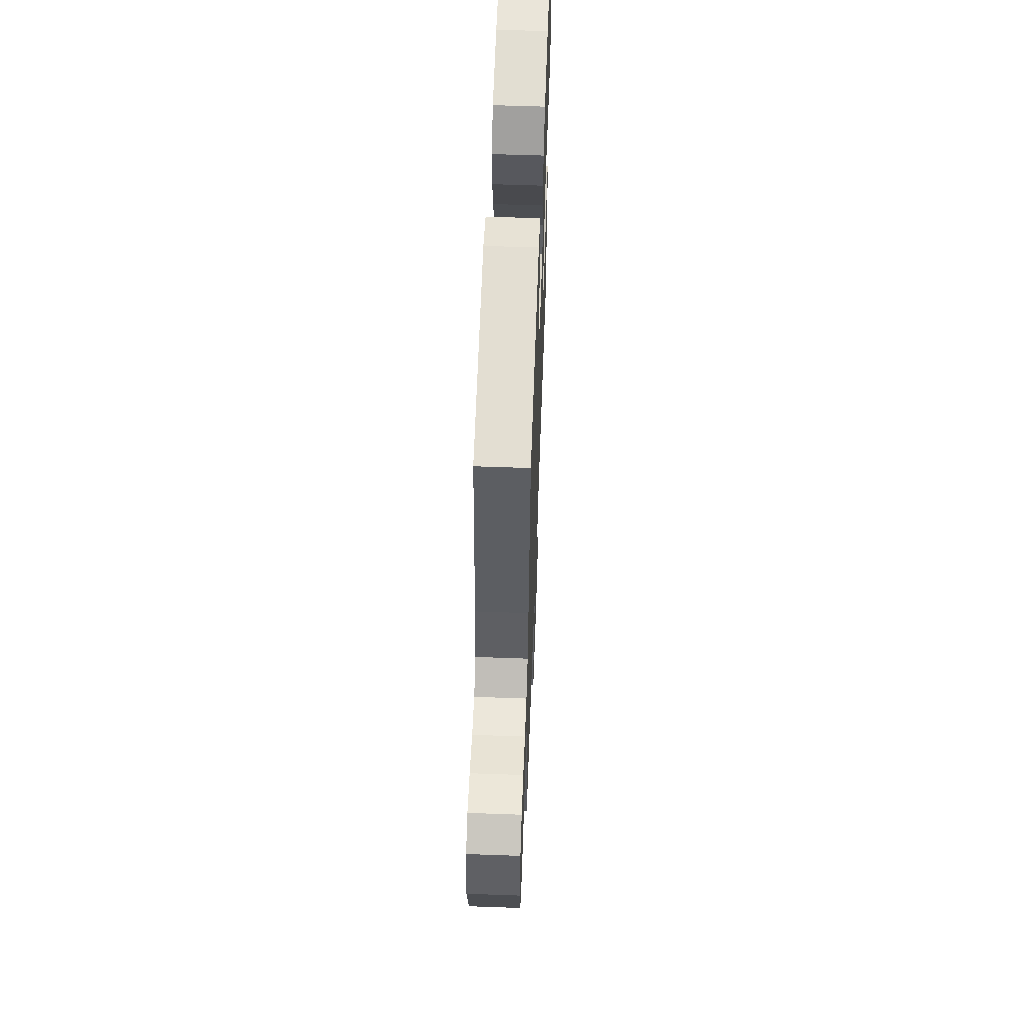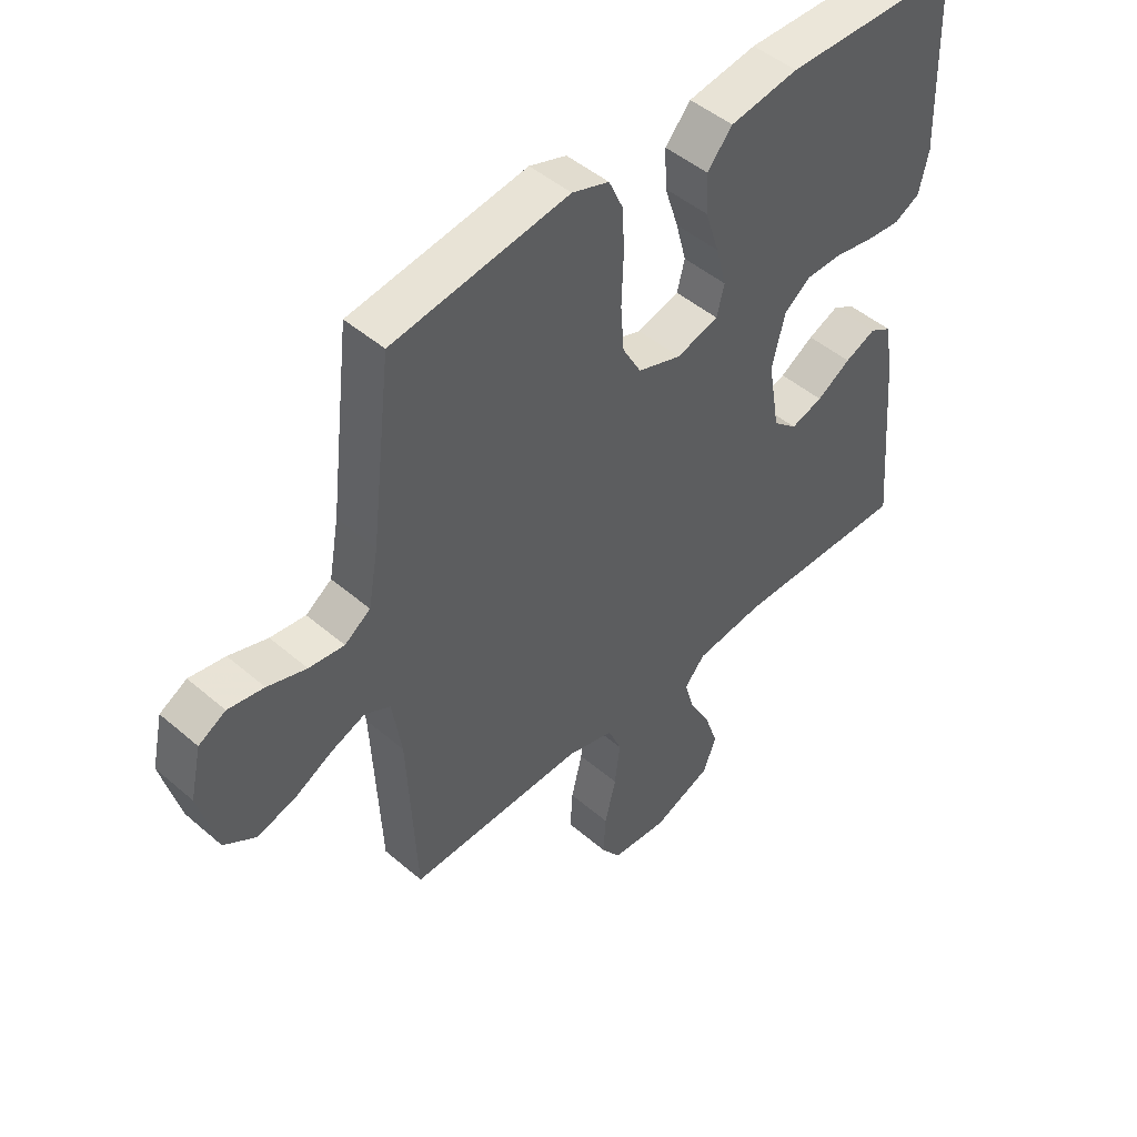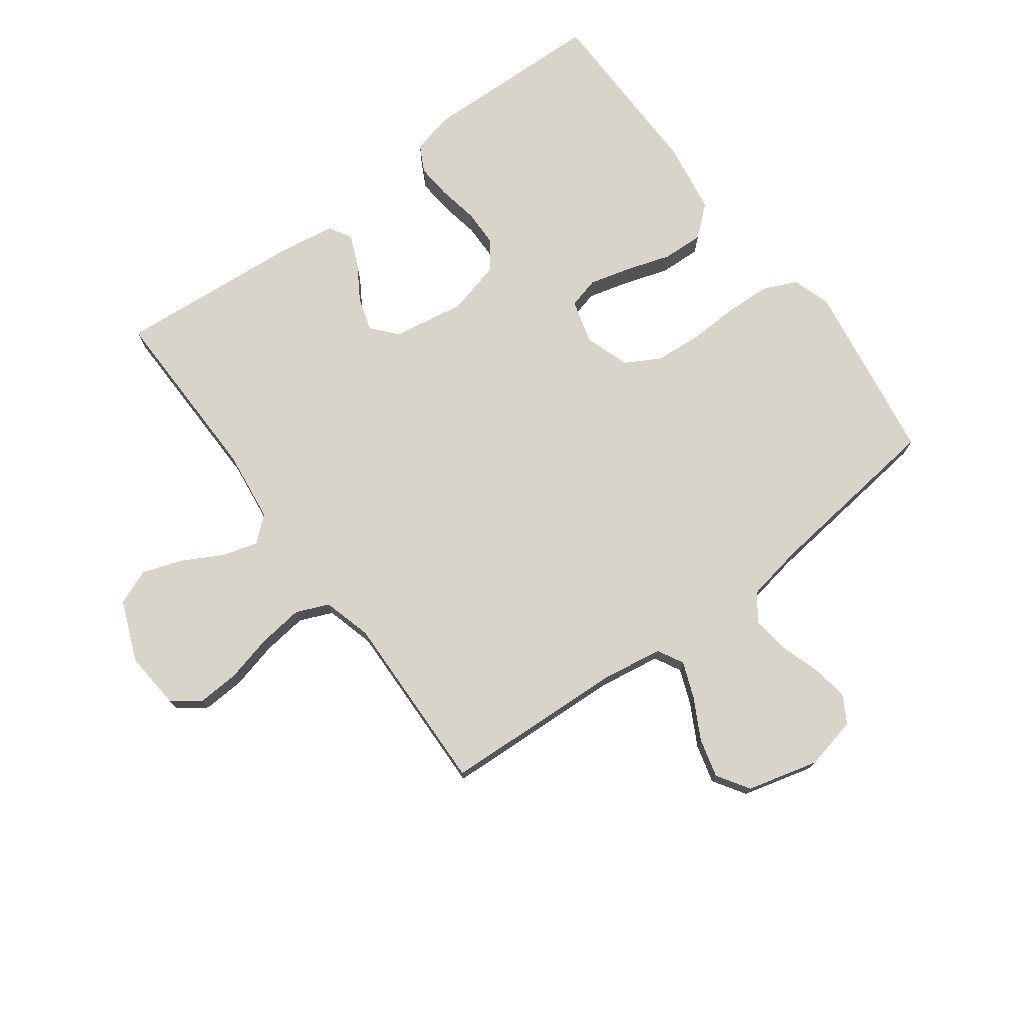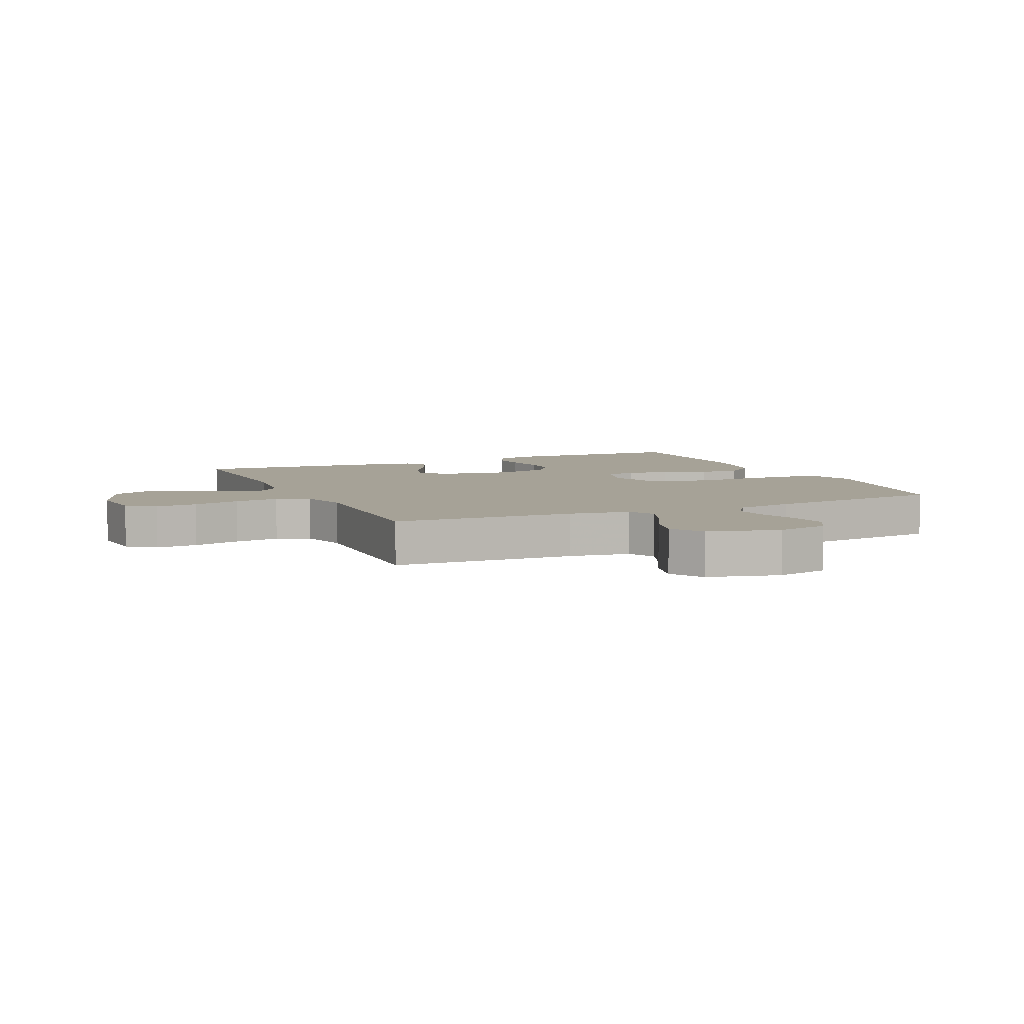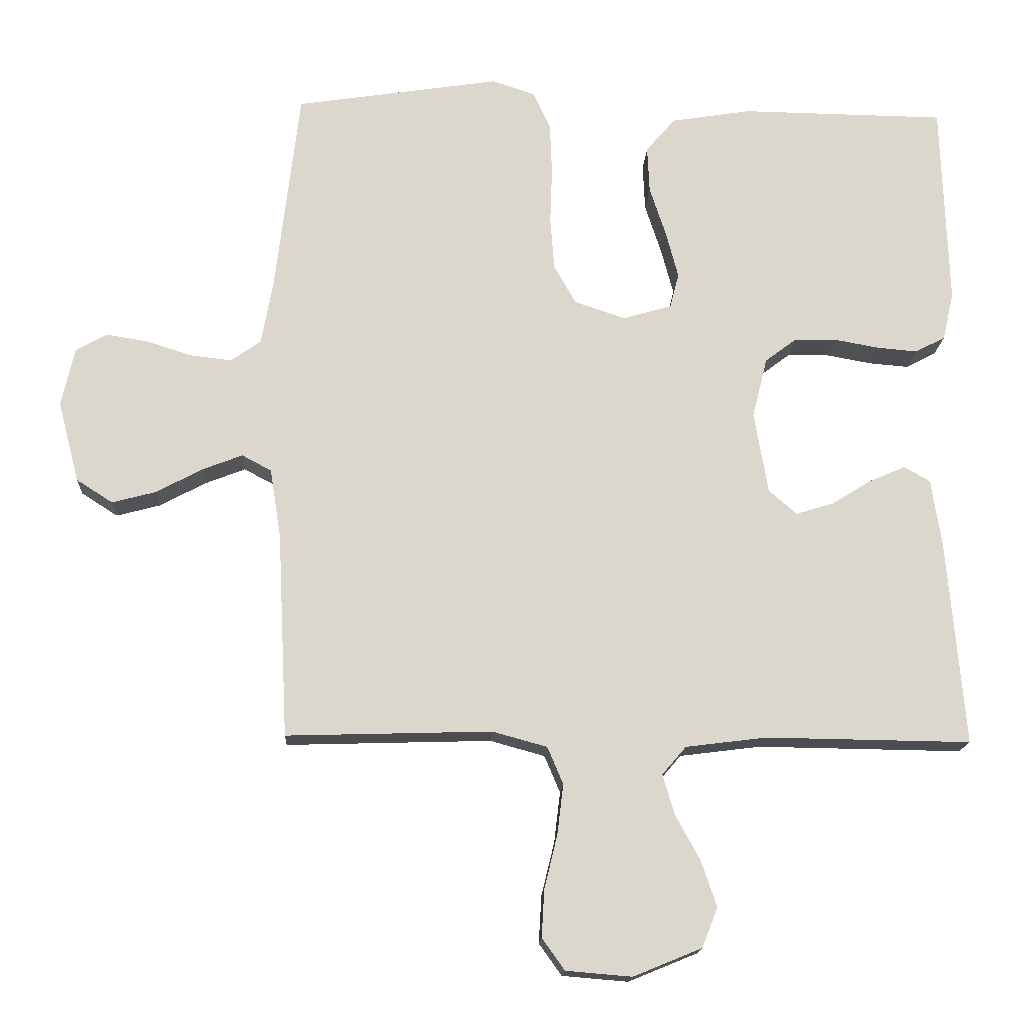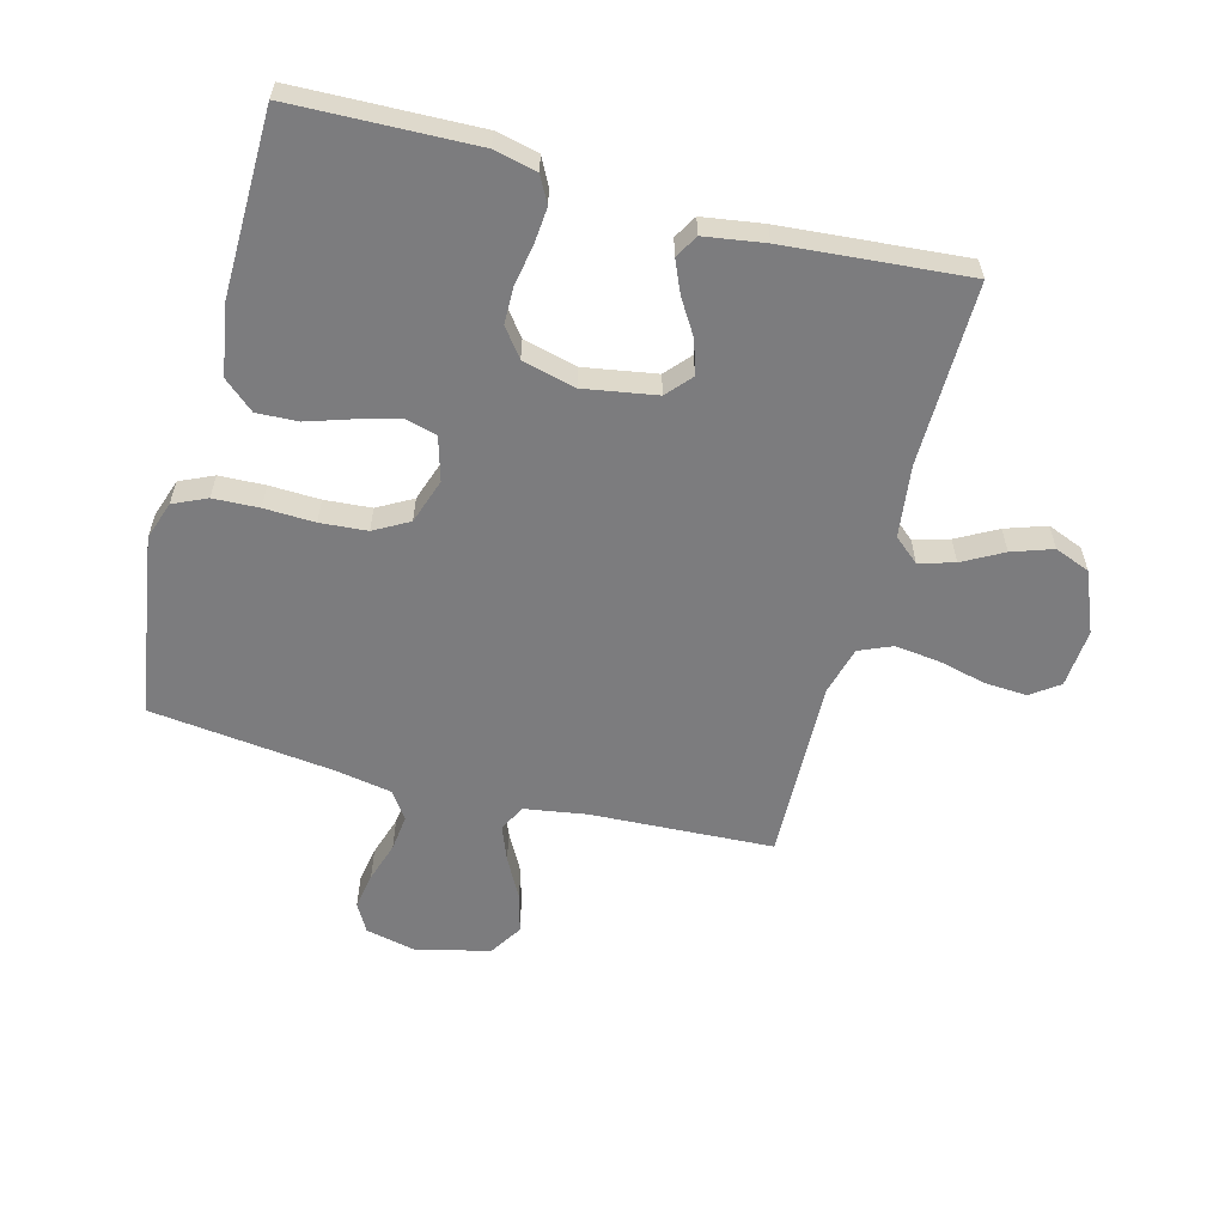
<metadata>
{"format":"obj","ext":"obj","renderer":"f3d","projection":"perspective","resolution":1024,"background":"white","views":[{"elev":58.7,"azim":-87.9,"up":"+Z"},{"elev":47.4,"azim":-45.9,"up":"+Z"},{"elev":75.0,"azim":-126.6,"up":"+Y"},{"elev":6.4,"azim":-114.3,"up":"+Y"},{"elev":-16.4,"azim":-2.8,"up":"+Z"},{"elev":-58.9,"azim":75.1,"up":"+Y"}]}
</metadata>
<code>
v 0.5 0.07 -0.5
v 0.2 0.07 -0.496
v 0.082 0.07 -0.511
v 0.047 0.07 -0.552
v 0.064 0.07 -0.61
v 0.1 0.07 -0.676
v 0.123 0.07 -0.743
v 0.1 0.07 -0.801
v 0 0.07 -0.842
v -0.096 0.07 -0.834
v -0.129 0.07 -0.788
v -0.125 0.07 -0.719
v -0.106 0.07 -0.641
v -0.097 0.07 -0.567
v -0.12 0.07 -0.513
v -0.2 0.07 -0.491
v -0.5 0.07 -0.5
v -0.515 0.07 -0.2
v -0.531 0.07 -0.099
v -0.574 0.07 -0.076
v -0.633 0.07 -0.099
v -0.7 0.07 -0.135
v -0.764 0.07 -0.152
v -0.817 0.07 -0.118
v -0.848 0.07 0
v -0.829 0.07 0.086
v -0.783 0.07 0.112
v -0.722 0.07 0.102
v -0.656 0.07 0.081
v -0.596 0.07 0.074
v -0.552 0.07 0.105
v -0.535 0.07 0.2
v -0.5 0.07 0.5
v -0.2 0.07 0.546
v -0.137 0.07 0.525
v -0.112 0.07 0.47
v -0.109 0.07 0.395
v -0.112 0.07 0.312
v -0.106 0.07 0.235
v -0.074 0.07 0.178
v 0 0.07 0.153
v 0.072 0.07 0.174
v 0.085 0.07 0.225
v 0.067 0.07 0.293
v 0.043 0.07 0.367
v 0.04 0.07 0.435
v 0.083 0.07 0.485
v 0.2 0.07 0.504
v 0.5 0.07 0.5
v 0.509 0.07 0.2
v 0.493 0.07 0.13
v 0.449 0.07 0.107
v 0.39 0.07 0.112
v 0.324 0.07 0.124
v 0.263 0.07 0.123
v 0.217 0.07 0.088
v 0.195 0.07 0
v 0.215 0.07 -0.119
v 0.256 0.07 -0.155
v 0.311 0.07 -0.138
v 0.369 0.07 -0.102
v 0.422 0.07 -0.079
v 0.46 0.07 -0.101
v 0.475 0.07 -0.2
v 0.5 0 -0.5
v 0.2 0 -0.496
v 0.082 0 -0.511
v 0.047 0 -0.552
v 0.064 0 -0.61
v 0.1 0 -0.676
v 0.123 0 -0.743
v 0.1 0 -0.801
v 0 0 -0.842
v -0.096 0 -0.834
v -0.129 0 -0.788
v -0.125 0 -0.719
v -0.106 0 -0.641
v -0.097 0 -0.567
v -0.12 0 -0.513
v -0.2 0 -0.491
v -0.5 0 -0.5
v -0.515 0 -0.2
v -0.531 0 -0.099
v -0.574 0 -0.076
v -0.633 0 -0.099
v -0.7 0 -0.135
v -0.764 0 -0.152
v -0.817 0 -0.118
v -0.848 0 0
v -0.829 0 0.086
v -0.783 0 0.112
v -0.722 0 0.102
v -0.656 0 0.081
v -0.596 0 0.074
v -0.552 0 0.105
v -0.535 0 0.2
v -0.5 0 0.5
v -0.2 0 0.546
v -0.137 0 0.525
v -0.112 0 0.47
v -0.109 0 0.395
v -0.112 0 0.312
v -0.106 0 0.235
v -0.074 0 0.178
v 0 0 0.153
v 0.072 0 0.174
v 0.085 0 0.225
v 0.067 0 0.293
v 0.043 0 0.367
v 0.04 0 0.435
v 0.083 0 0.485
v 0.2 0 0.504
v 0.5 0 0.5
v 0.509 0 0.2
v 0.493 0 0.13
v 0.449 0 0.107
v 0.39 0 0.112
v 0.324 0 0.124
v 0.263 0 0.123
v 0.217 0 0.088
v 0.195 0 0
v 0.215 0 -0.119
v 0.256 0 -0.155
v 0.311 0 -0.138
v 0.369 0 -0.102
v 0.422 0 -0.079
v 0.46 0 -0.101
v 0.475 0 -0.2
f 63 64 1 2
f 60 61 62 63
f 59 60 63 2
f 58 59 2 3
f 57 58 3 4
f 56 57 4
f 51 52 53 54
f 51 54 55
f 50 51 55
f 49 50 55
f 48 49 55 56
f 44 45 46 47
f 43 44 47 48
f 42 43 48 56
f 35 36 37 38
f 35 38 39
f 32 33 34 35
f 31 32 35 39
f 30 31 39 40
f 26 27 28 29
f 26 29 30
f 25 26 30
f 21 22 23 24
f 20 21 24 25
f 16 17 18
f 15 16 18 19
f 10 11 12 13
f 10 13 14
f 9 10 14
f 8 9 14
f 5 6 7 8
f 4 5 8 14
f 41 42 56 4
f 20 25 30 40
f 19 20 40 41
f 15 19 41 4
f 4 14 15
f 66 65 128 127
f 127 126 125 124
f 66 127 124 123
f 67 66 123 122
f 68 67 122 121
f 68 121 120
f 118 117 116 115
f 119 118 115
f 119 115 114
f 119 114 113
f 120 119 113 112
f 111 110 109 108
f 112 111 108 107
f 120 112 107 106
f 102 101 100 99
f 103 102 99
f 99 98 97 96
f 103 99 96 95
f 104 103 95 94
f 93 92 91 90
f 94 93 90
f 94 90 89
f 88 87 86 85
f 89 88 85 84
f 82 81 80
f 83 82 80 79
f 77 76 75 74
f 78 77 74
f 78 74 73
f 78 73 72
f 72 71 70 69
f 78 72 69 68
f 68 120 106 105
f 104 94 89 84
f 105 104 84 83
f 68 105 83 79
f 79 78 68
f 1 65 66 2
f 2 66 67 3
f 3 67 68 4
f 4 68 69 5
f 5 69 70 6
f 6 70 71 7
f 7 71 72 8
f 8 72 73 9
f 9 73 74 10
f 10 74 75 11
f 11 75 76 12
f 12 76 77 13
f 13 77 78 14
f 14 78 79 15
f 15 79 80 16
f 16 80 81 17
f 17 81 82 18
f 18 82 83 19
f 19 83 84 20
f 20 84 85 21
f 21 85 86 22
f 22 86 87 23
f 23 87 88 24
f 24 88 89 25
f 25 89 90 26
f 26 90 91 27
f 27 91 92 28
f 28 92 93 29
f 29 93 94 30
f 30 94 95 31
f 31 95 96 32
f 32 96 97 33
f 33 97 98 34
f 34 98 99 35
f 35 99 100 36
f 36 100 101 37
f 37 101 102 38
f 38 102 103 39
f 39 103 104 40
f 40 104 105 41
f 41 105 106 42
f 42 106 107 43
f 43 107 108 44
f 44 108 109 45
f 45 109 110 46
f 46 110 111 47
f 47 111 112 48
f 48 112 113 49
f 49 113 114 50
f 50 114 115 51
f 51 115 116 52
f 52 116 117 53
f 53 117 118 54
f 54 118 119 55
f 55 119 120 56
f 56 120 121 57
f 57 121 122 58
f 58 122 123 59
f 59 123 124 60
f 60 124 125 61
f 61 125 126 62
f 62 126 127 63
f 63 127 128 64
f 64 128 65 1

</code>
